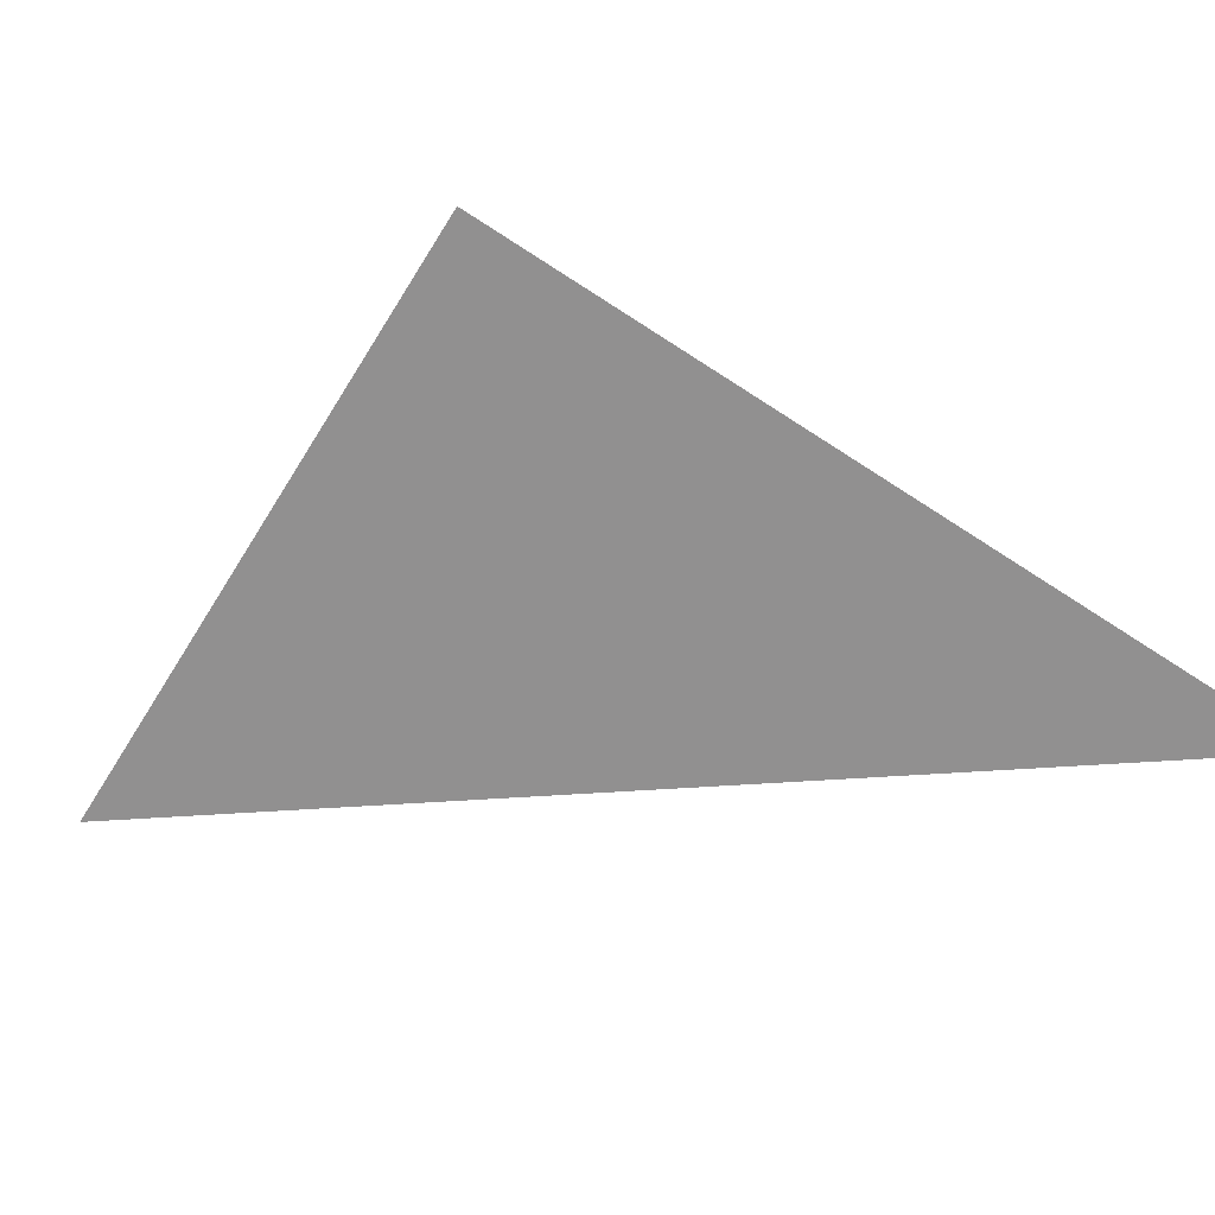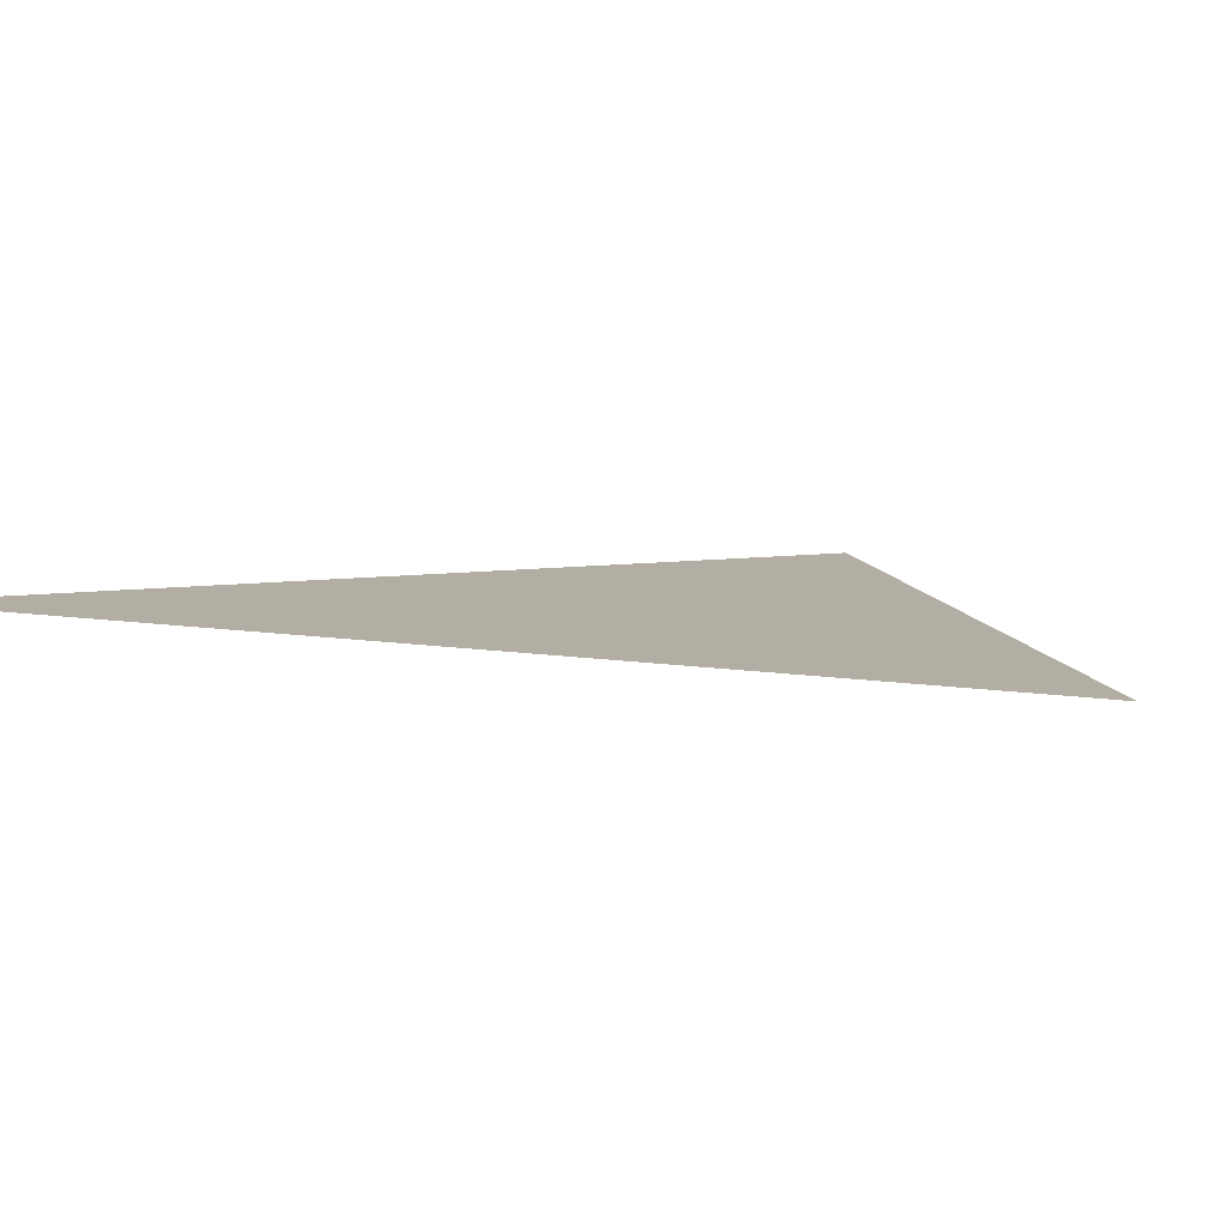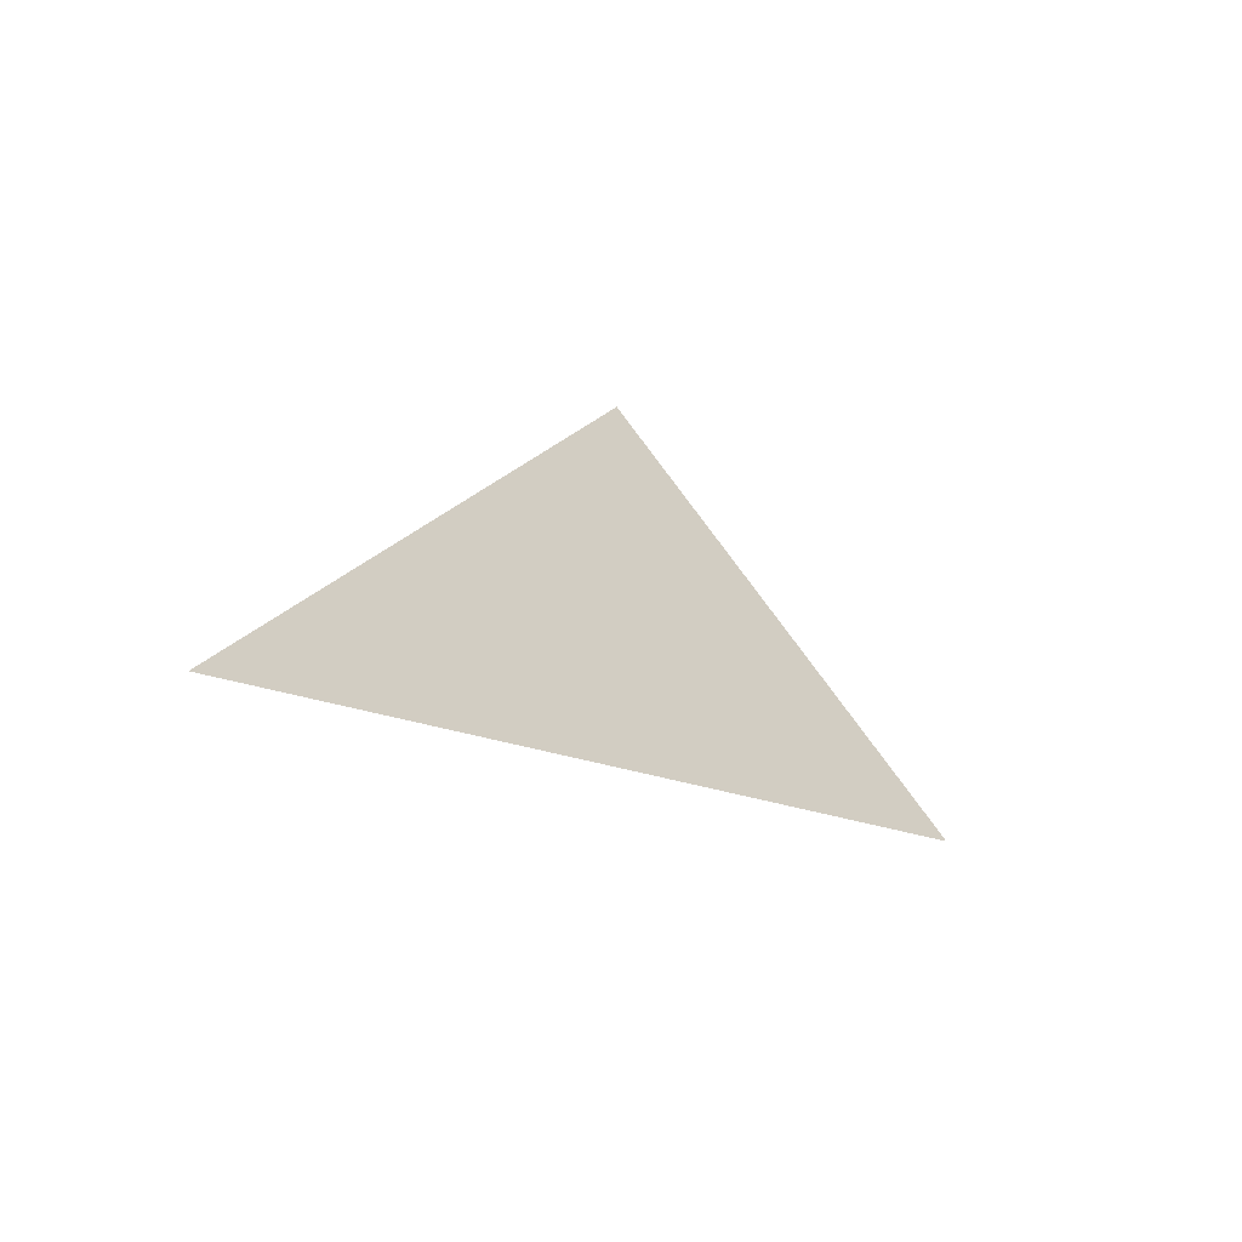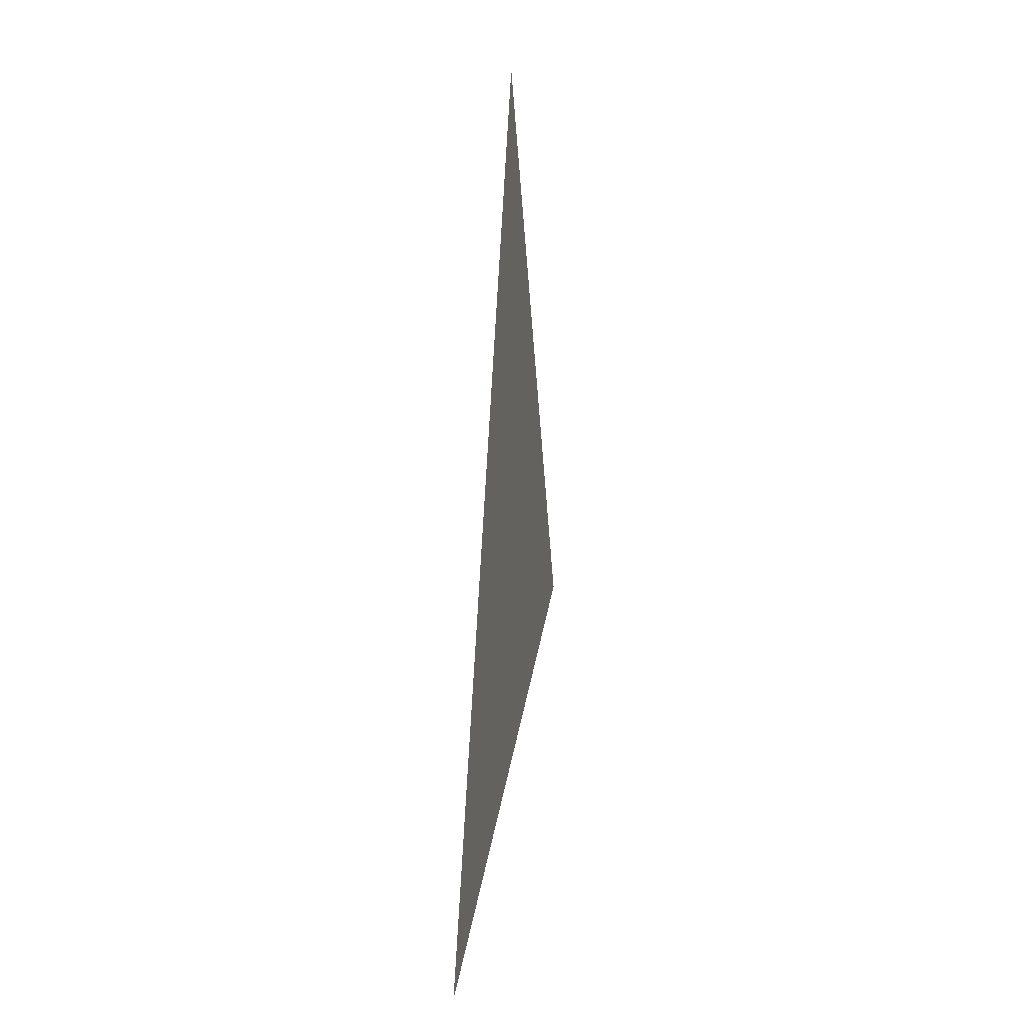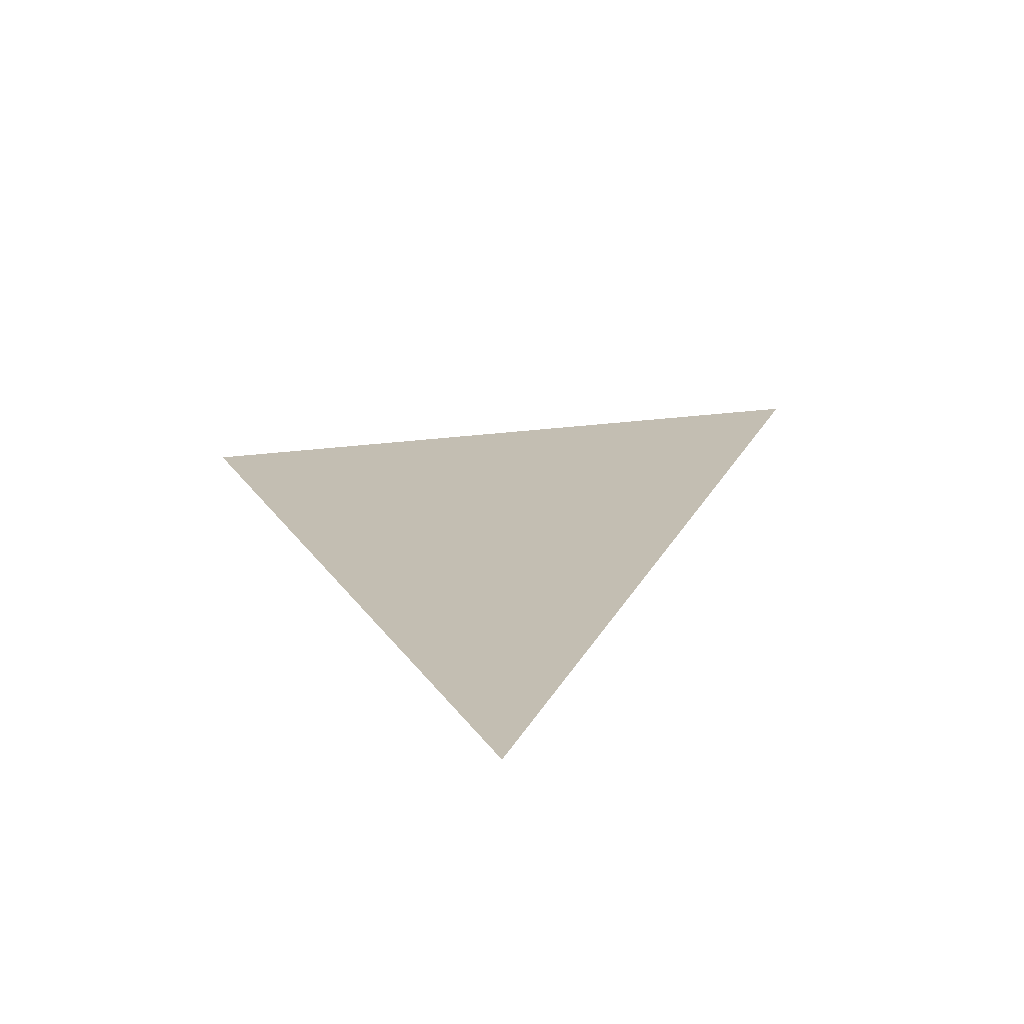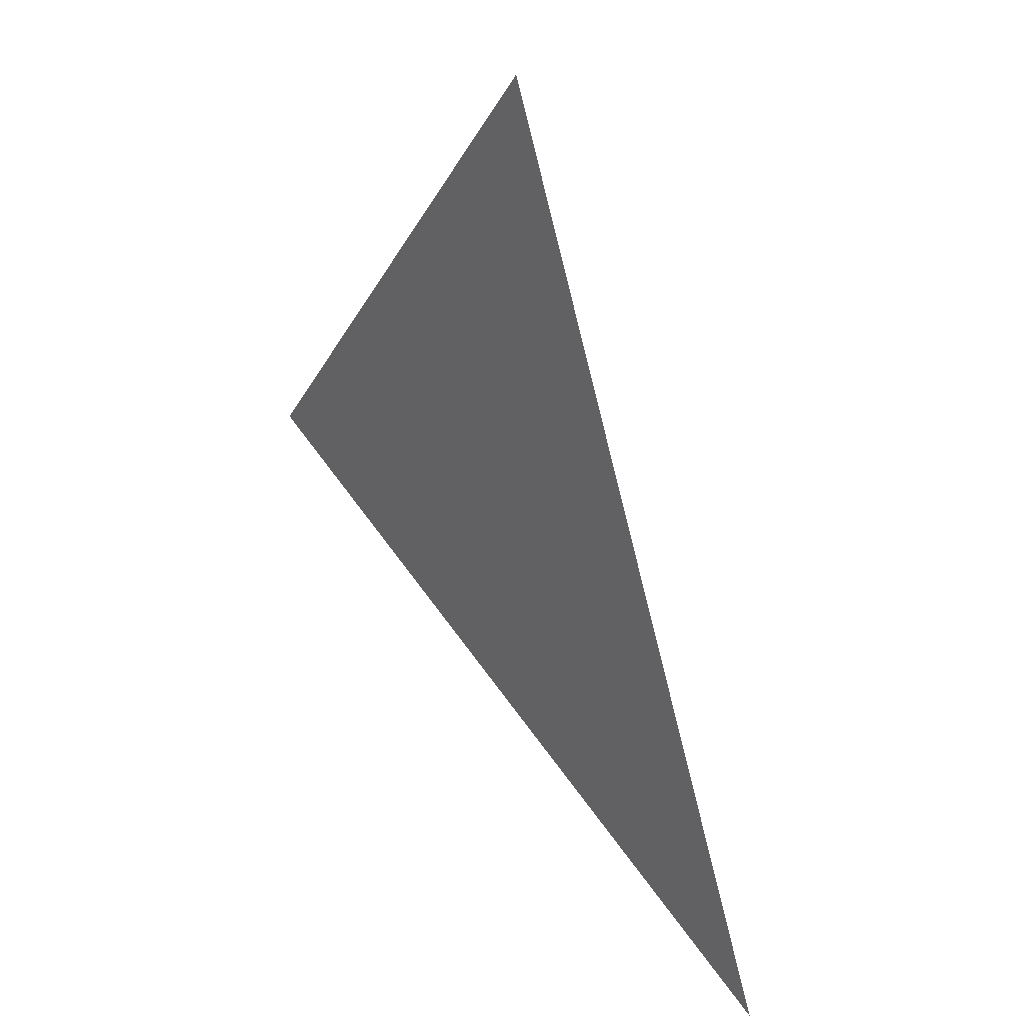
<metadata>
{"format":"obj","ext":"obj","renderer":"f3d","projection":"perspective","resolution":1024,"background":"white","views":[{"elev":-65.8,"azim":-66.6,"up":"+Z"},{"elev":11.0,"azim":130.7,"up":"+Z"},{"elev":-63.5,"azim":144.7,"up":"+Y"},{"elev":-10.2,"azim":98.1,"up":"+Y"},{"elev":17.4,"azim":36.8,"up":"+Z"},{"elev":32.9,"azim":43.9,"up":"+Y"}]}
</metadata>
<code>
o #ID878
v 0.04248 -0.5455 0.07855
v 0.02428 -0.5715 0.07855
v 0.06013 -0.5947 0.07855
v 0.06013 -0.5947 0.07855
v 0.02428 -0.5715 0.07855
v 0.04248 -0.5455 0.07855
f 1 2 3
f 4 5 6

</code>
